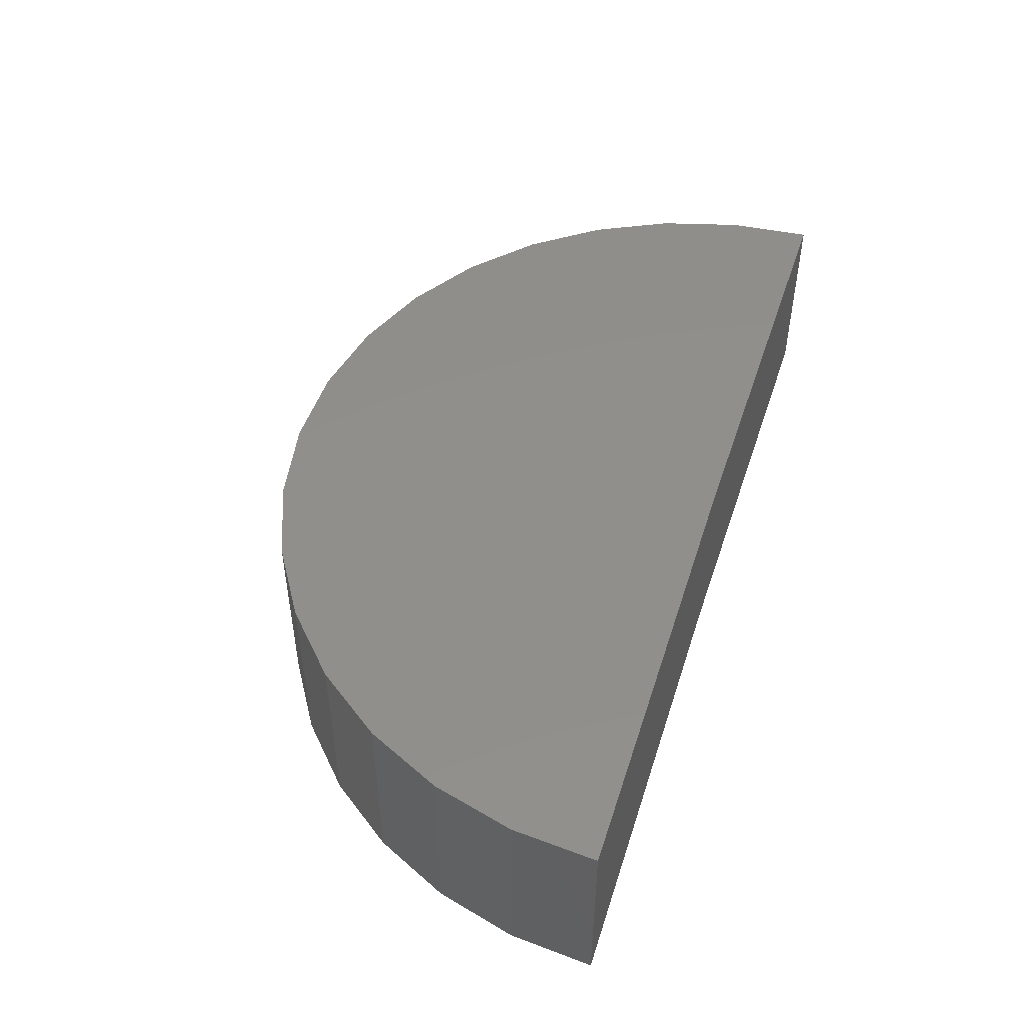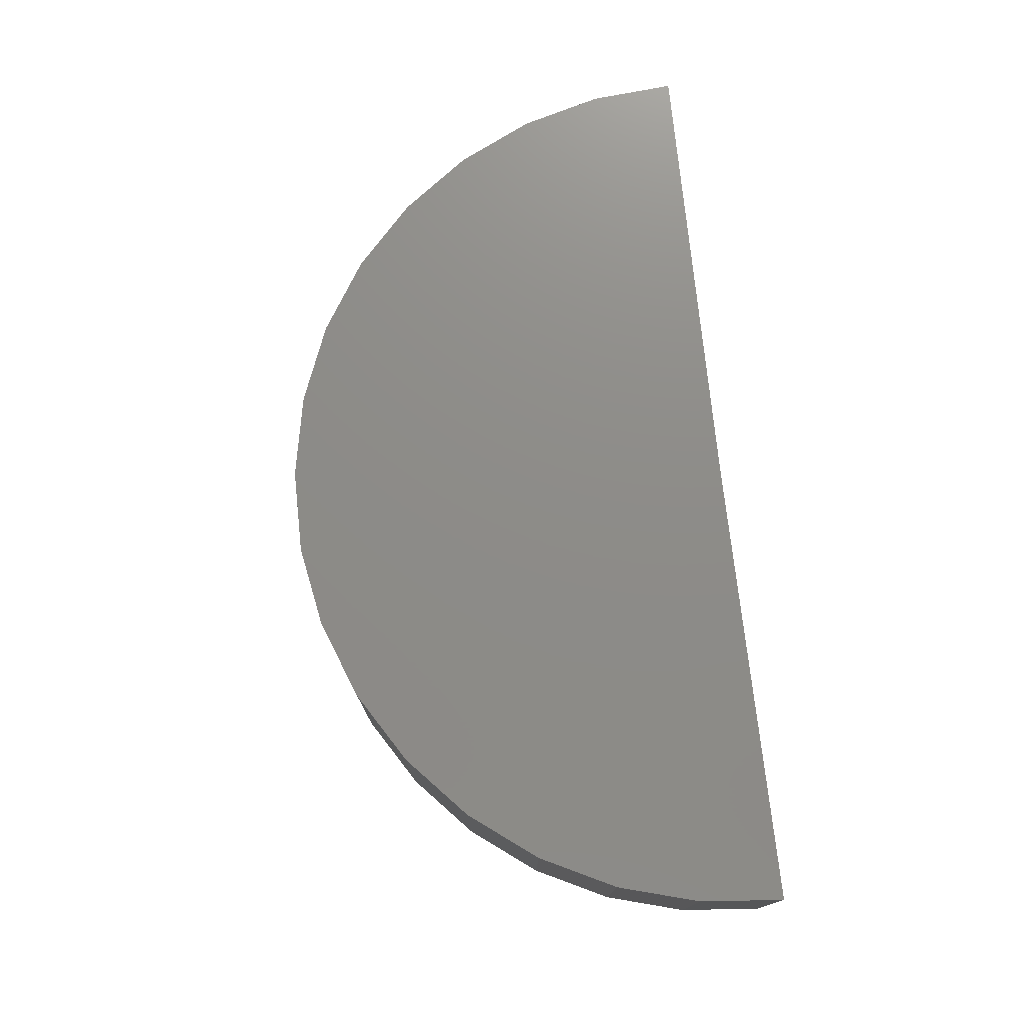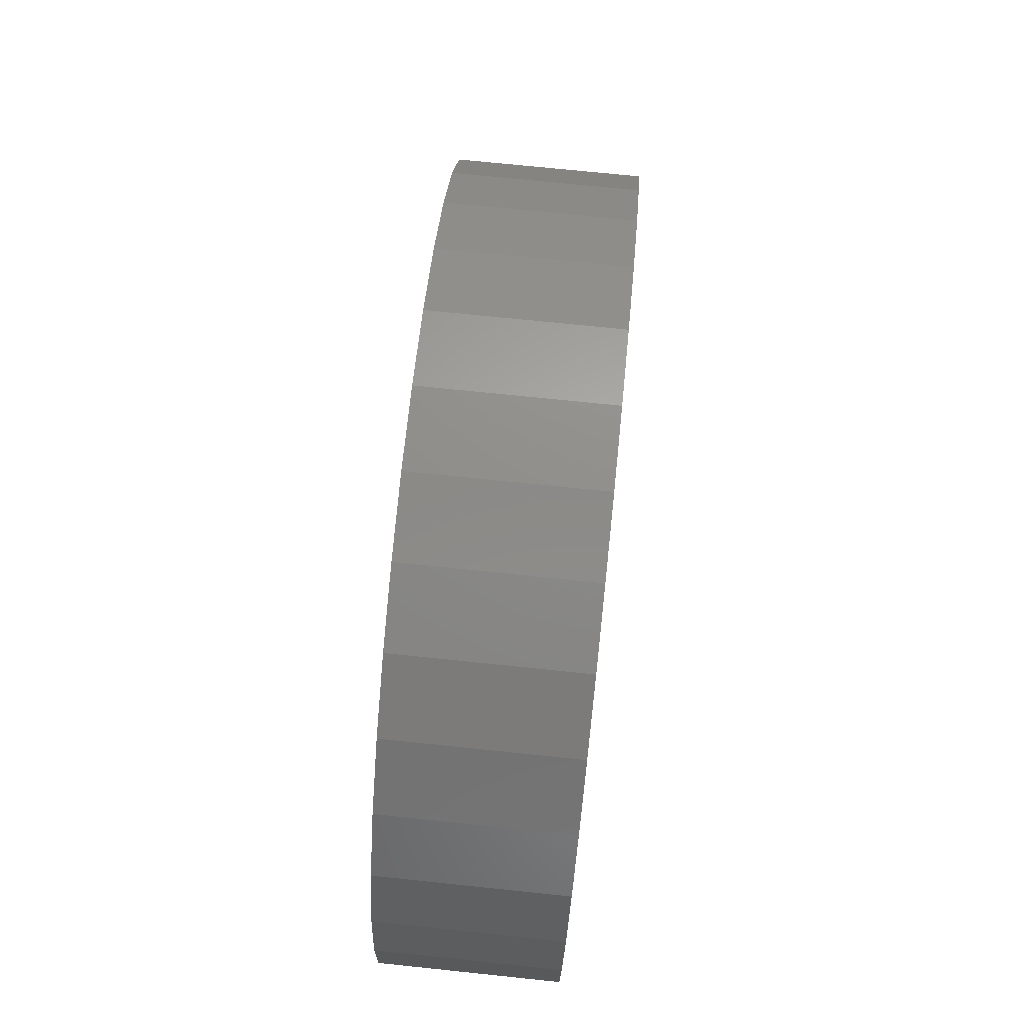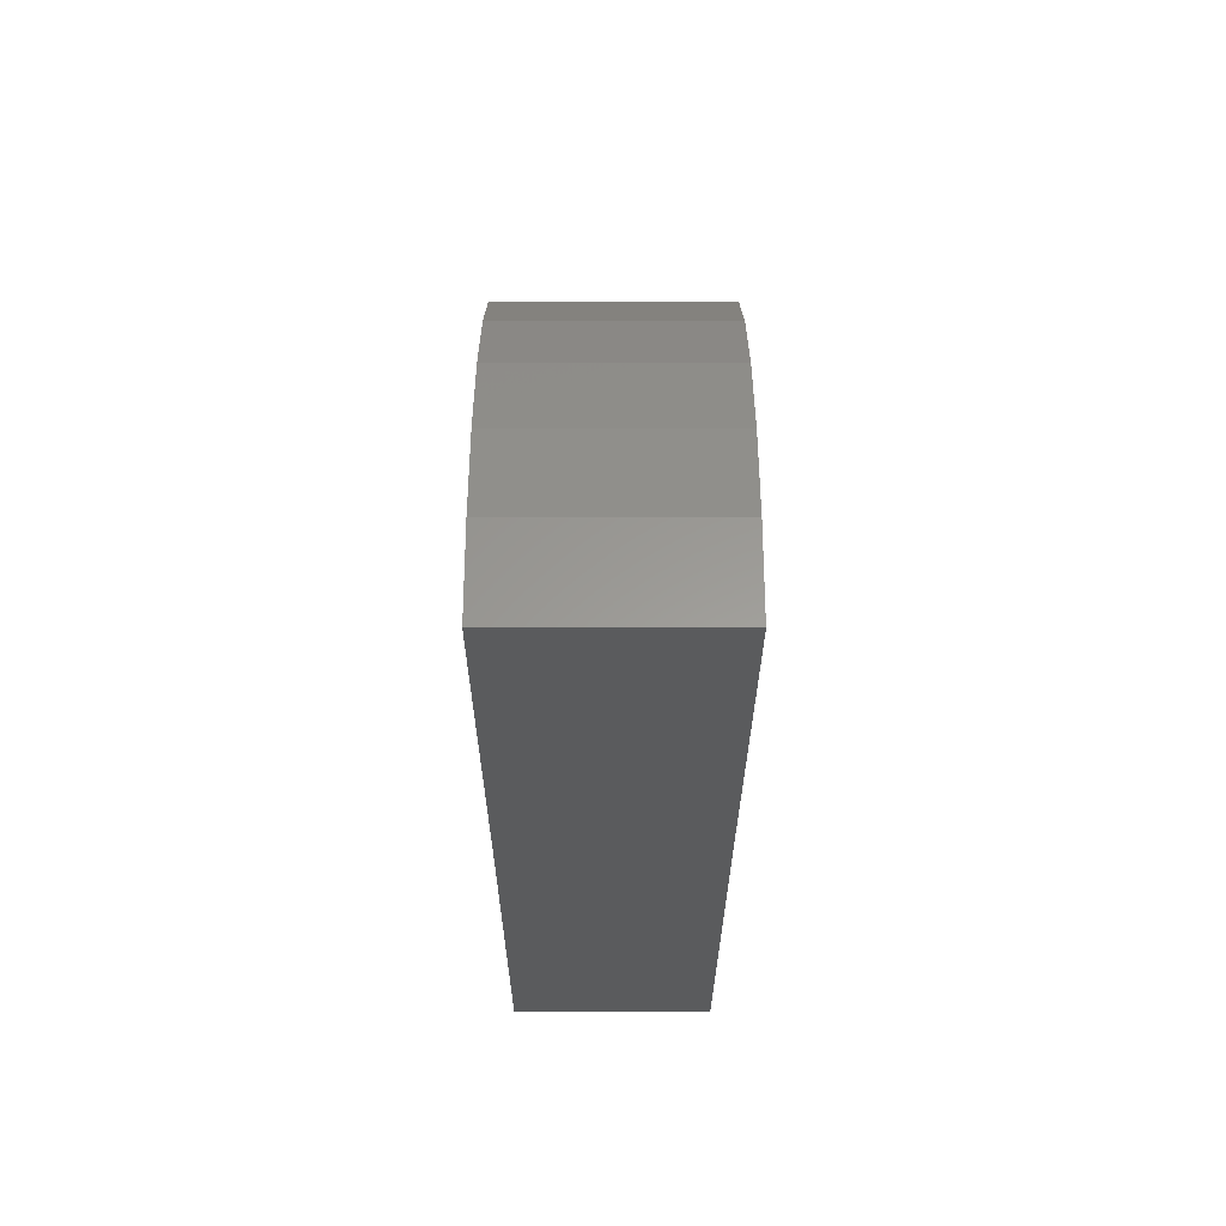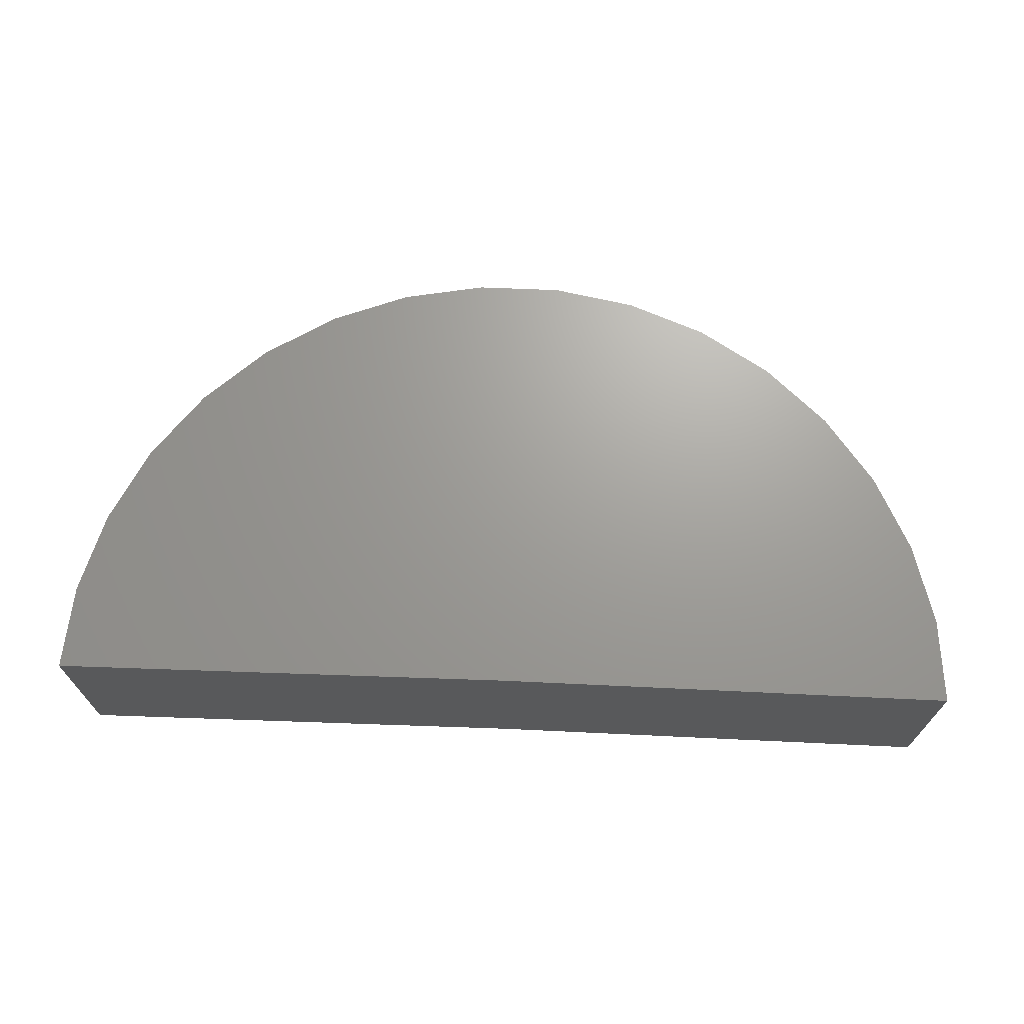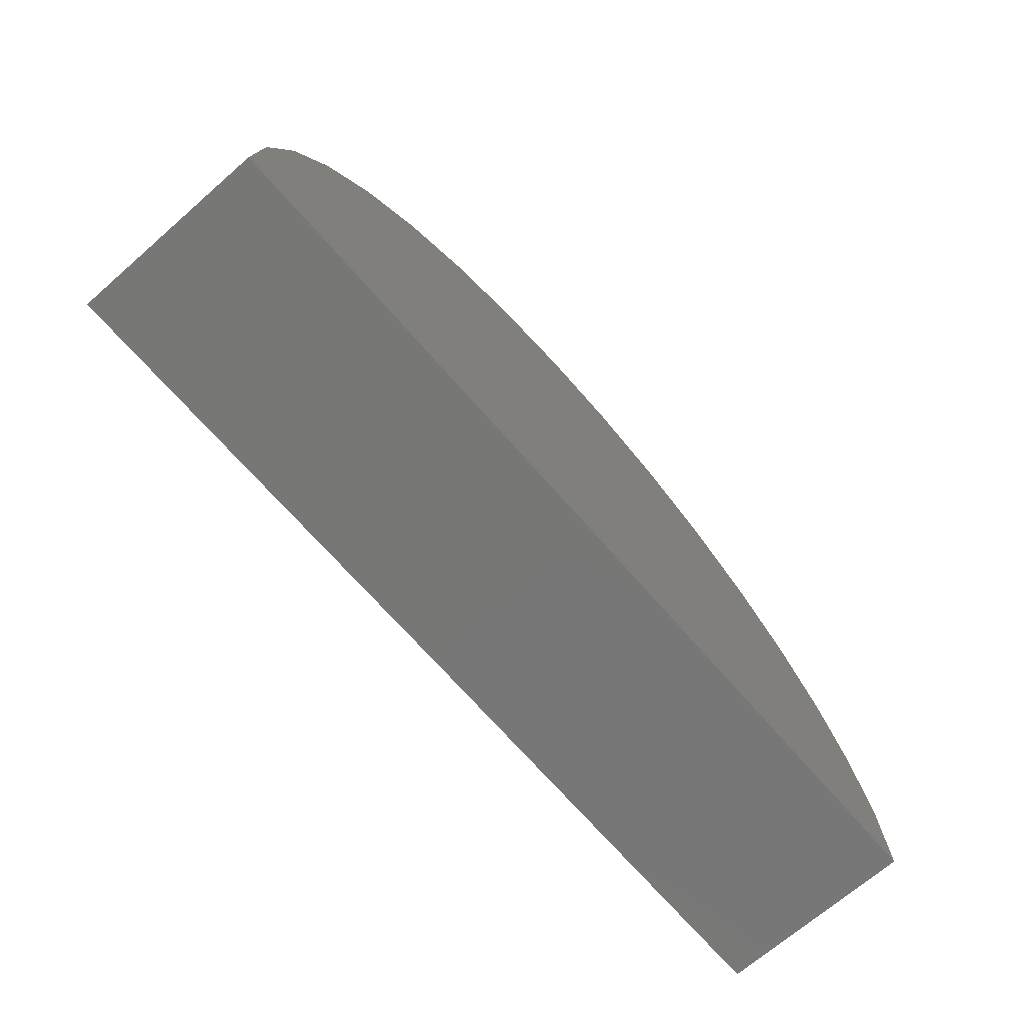
<metadata>
{"format":"stl","ext":"stl","renderer":"f3d","projection":"perspective","resolution":1024,"background":"white","views":[{"elev":48.4,"azim":108.1,"up":"+Y"},{"elev":75.0,"azim":84.3,"up":"+Y"},{"elev":73.4,"azim":-84.1,"up":"+Z"},{"elev":-25.7,"azim":89.9,"up":"+Z"},{"elev":68.7,"azim":-177.3,"up":"+Y"},{"elev":-69.5,"azim":-48.9,"up":"+Z"}]}
</metadata>
<code>
# stl→obj: 38 verts, 72 faces
v 2.18 -0.3359 -0.01761
v 0.75 -0.3359 0
v 2.18 0.2811 -0.01761
v 0.75 0.2811 0
v -0.6797 -0.3359 0
v -0.6797 0.2811 0
v 2.158 -0.3359 0.2464
v 2.158 0.2811 0.2464
v 2.089 -0.3359 0.5019
v 2.089 0.2811 0.5019
v 1.973 -0.3359 0.7403
v 1.973 0.2811 0.7403
v 1.816 -0.3359 0.9532
v 1.816 0.2811 0.9532
v 1.621 -0.3359 1.133
v 1.621 0.2811 1.133
v 1.397 -0.3359 1.275
v 1.397 0.2811 1.275
v 1.151 -0.3359 1.372
v 1.151 0.2811 1.372
v 0.8912 -0.3359 1.423
v 0.8912 0.2811 1.423
v 0.6263 -0.3359 1.424
v 0.6263 0.2811 1.424
v 0.3657 -0.3359 1.377
v 0.3657 0.2811 1.377
v 0.1183 -0.3359 1.283
v 0.1183 0.2811 1.283
v -0.1074 -0.3359 1.144
v -0.1074 0.2811 1.144
v -0.3038 -0.3359 0.9662
v -0.3038 0.2811 0.9662
v -0.4639 -0.3359 0.7553
v -0.4639 0.2811 0.7553
v -0.5824 -0.3359 0.5184
v -0.5824 0.2811 0.5184
v -0.6552 -0.3359 0.2637
v -0.6552 0.2811 0.2637
f 1 2 3
f 3 2 4
f 5 6 2
f 2 6 4
f 1 3 7
f 7 3 8
f 7 8 9
f 9 8 10
f 9 10 11
f 11 10 12
f 11 12 13
f 13 12 14
f 13 14 15
f 15 14 16
f 15 16 17
f 17 16 18
f 17 18 19
f 19 18 20
f 19 20 21
f 21 20 22
f 21 22 23
f 23 22 24
f 23 24 25
f 25 24 26
f 25 26 27
f 27 26 28
f 27 28 29
f 29 28 30
f 29 30 31
f 31 30 32
f 31 32 33
f 33 32 34
f 33 34 35
f 35 34 36
f 35 36 37
f 37 36 38
f 37 38 5
f 5 38 6
f 4 8 3
f 4 6 8
f 8 6 38
f 8 38 10
f 10 38 36
f 10 36 12
f 12 36 34
f 12 34 14
f 14 34 32
f 14 32 16
f 16 32 30
f 16 30 18
f 18 30 28
f 18 28 20
f 20 28 26
f 20 26 22
f 22 26 24
f 7 2 1
f 13 33 11
f 11 33 35
f 11 35 9
f 9 35 37
f 9 37 7
f 7 37 5
f 7 5 2
f 33 13 31
f 31 13 15
f 31 15 29
f 29 15 17
f 29 17 27
f 27 17 19
f 27 19 25
f 25 19 21
f 25 21 23

</code>
